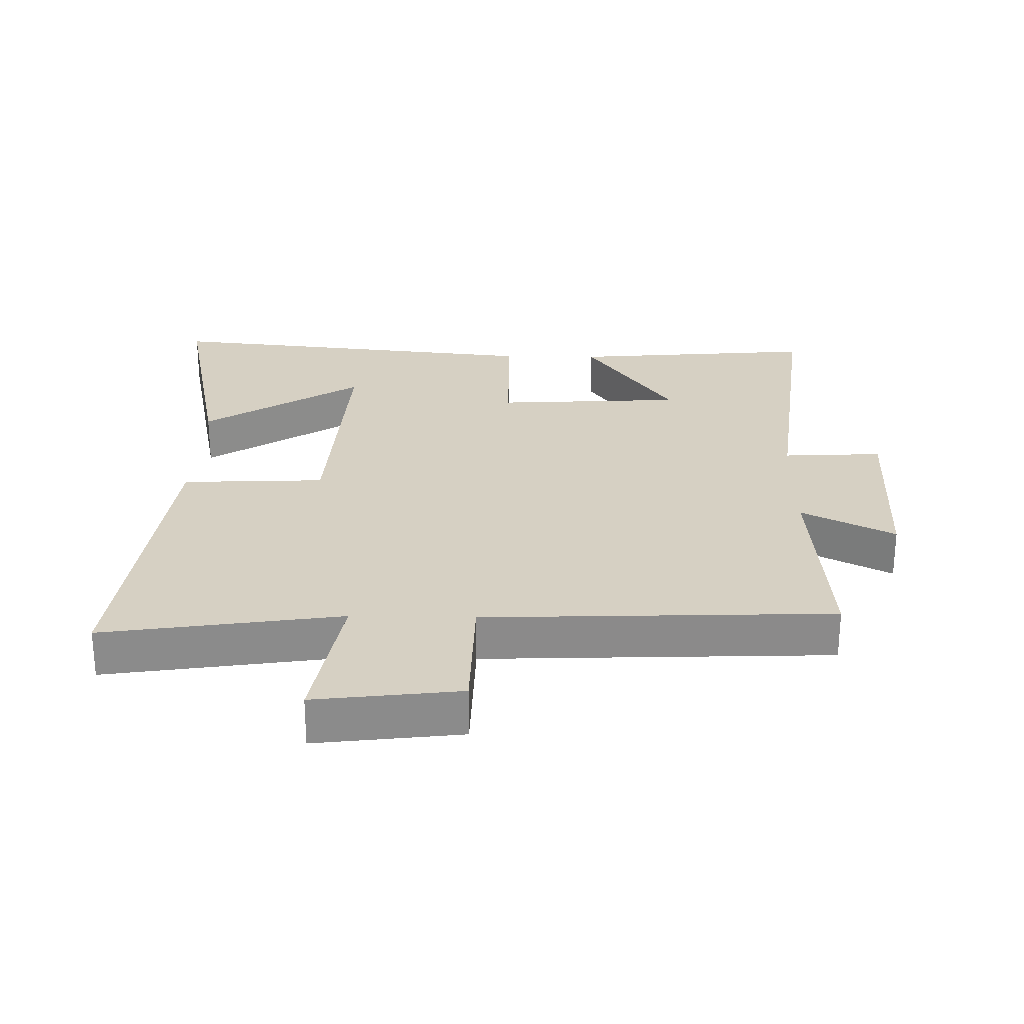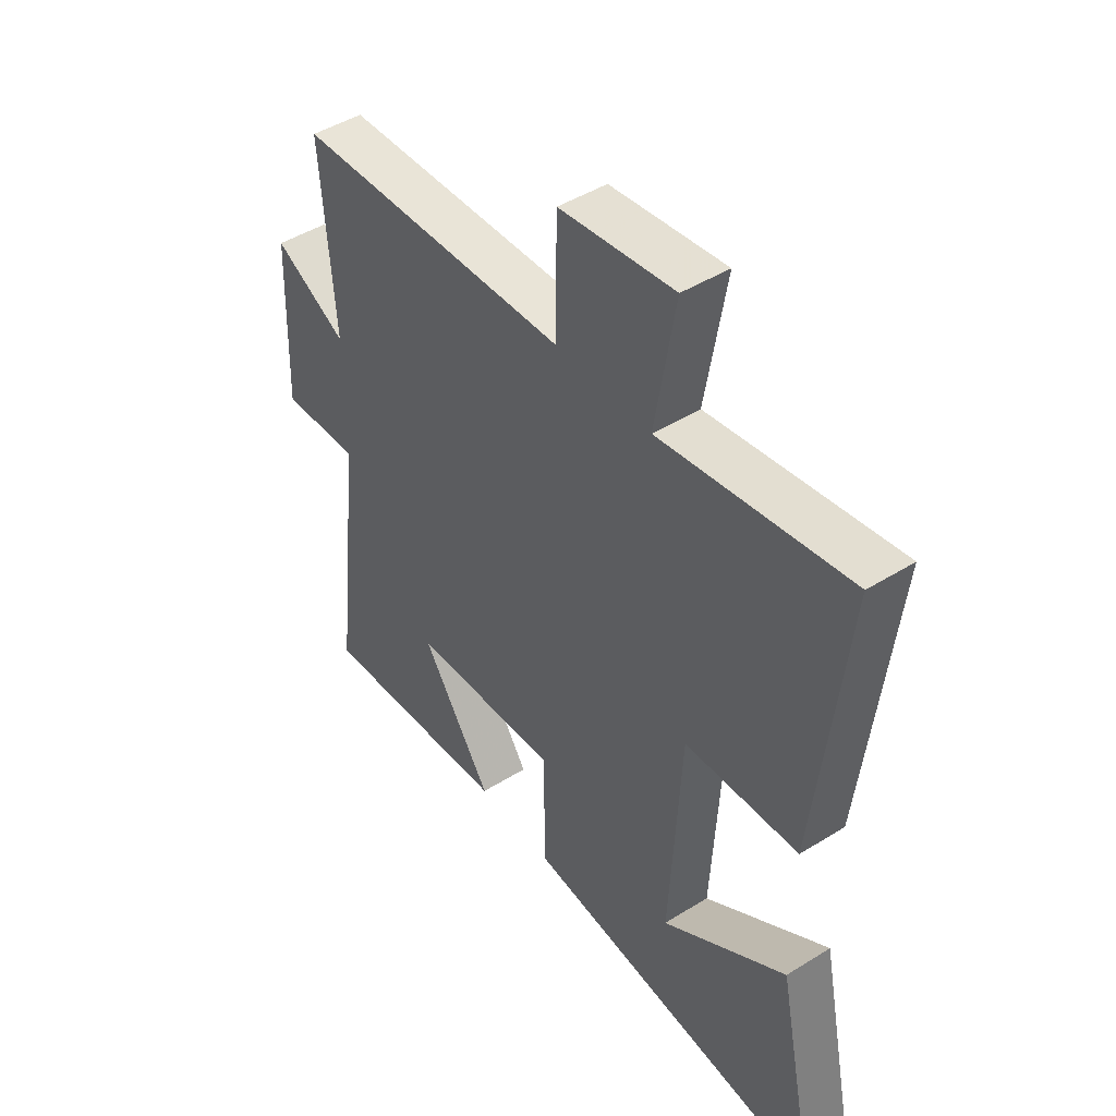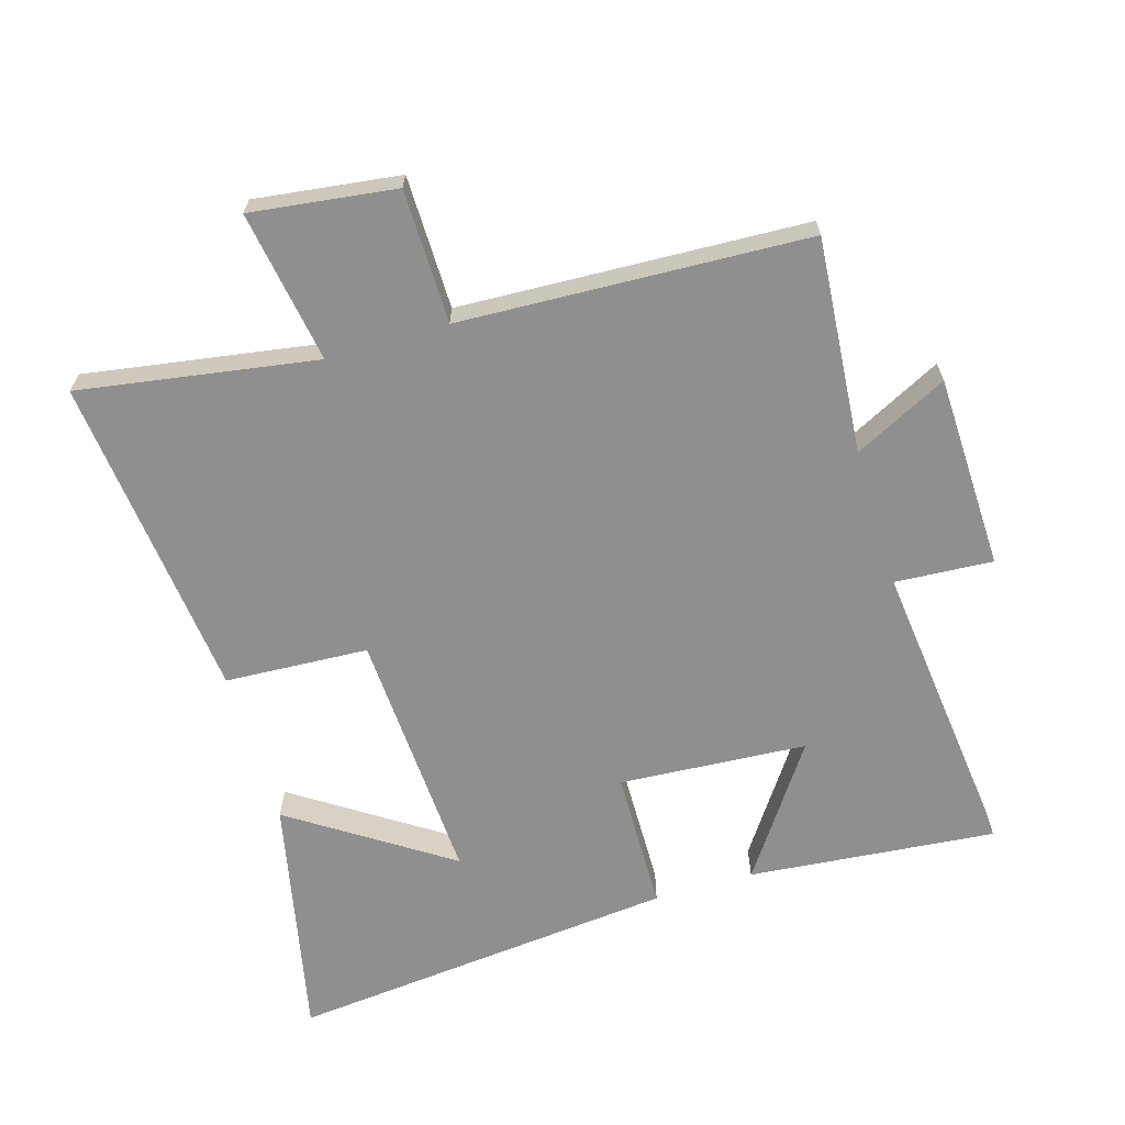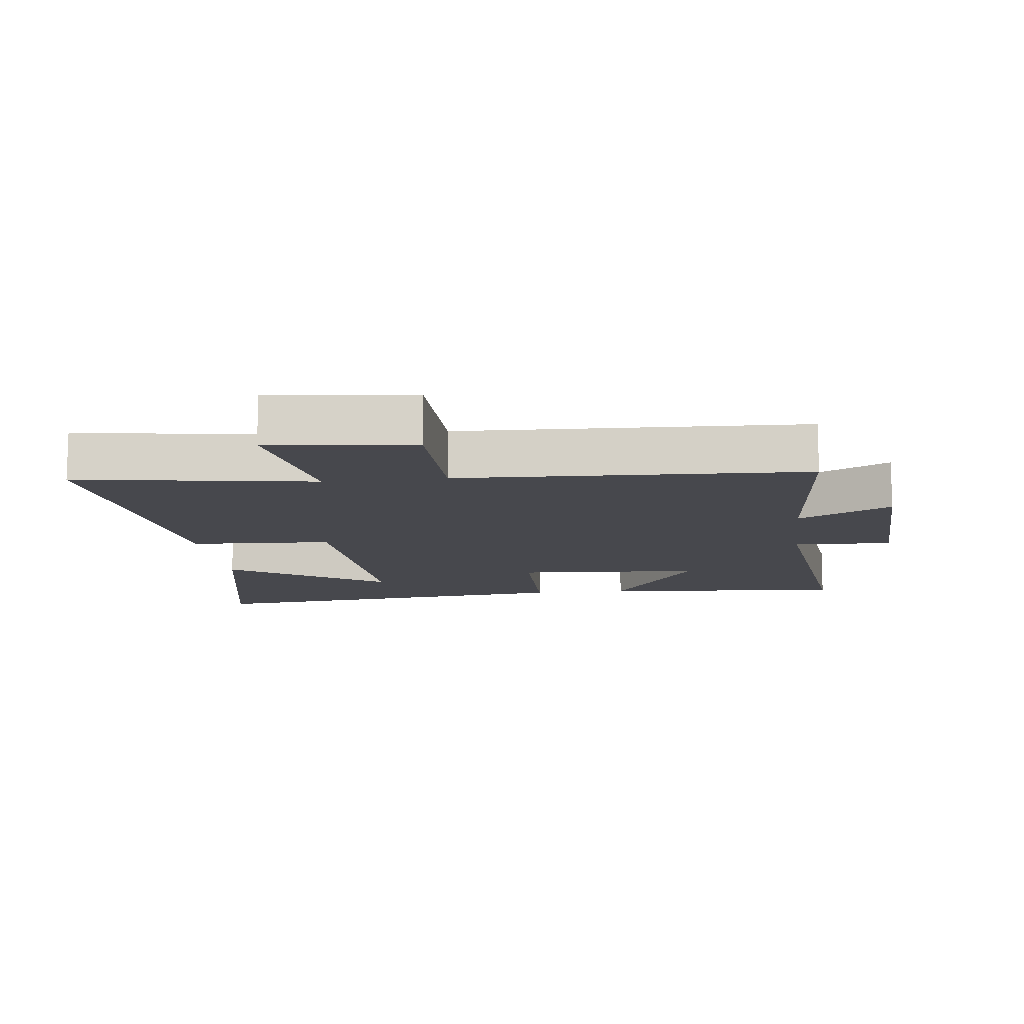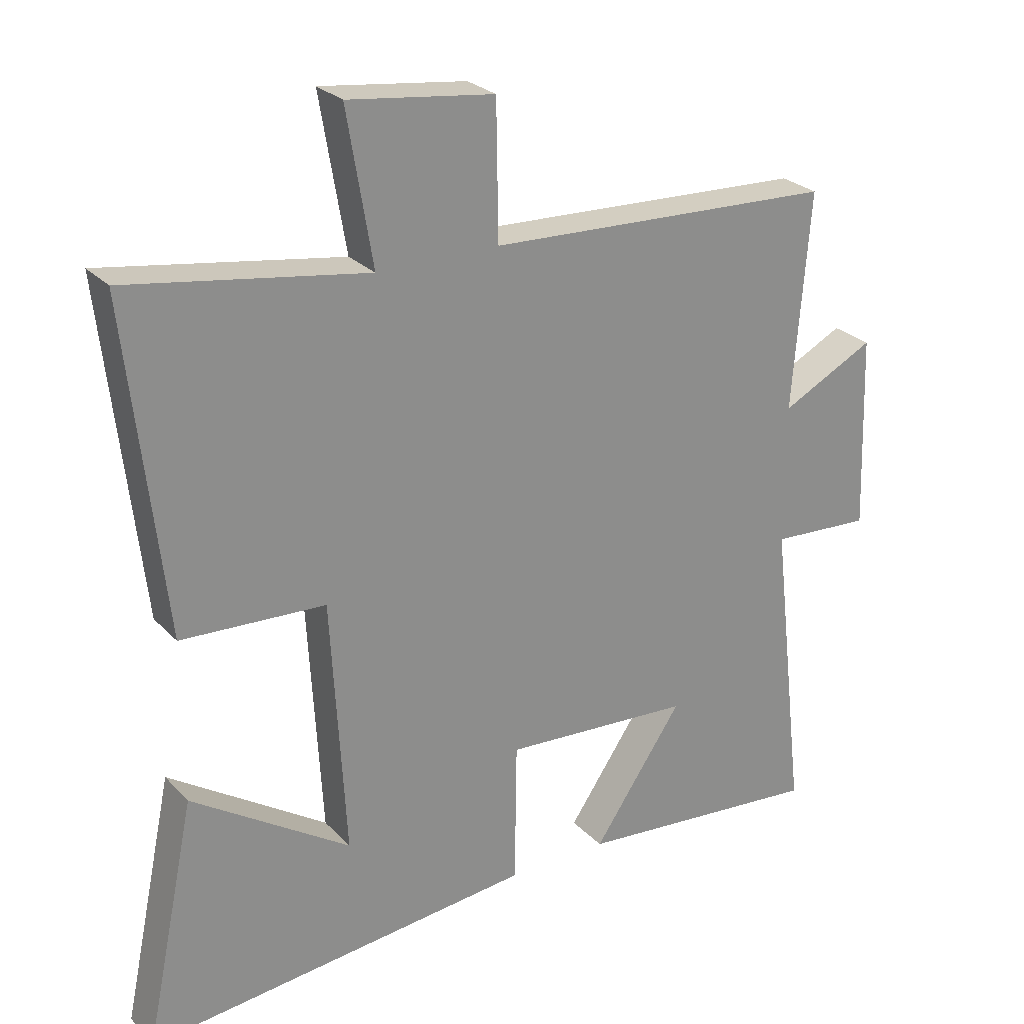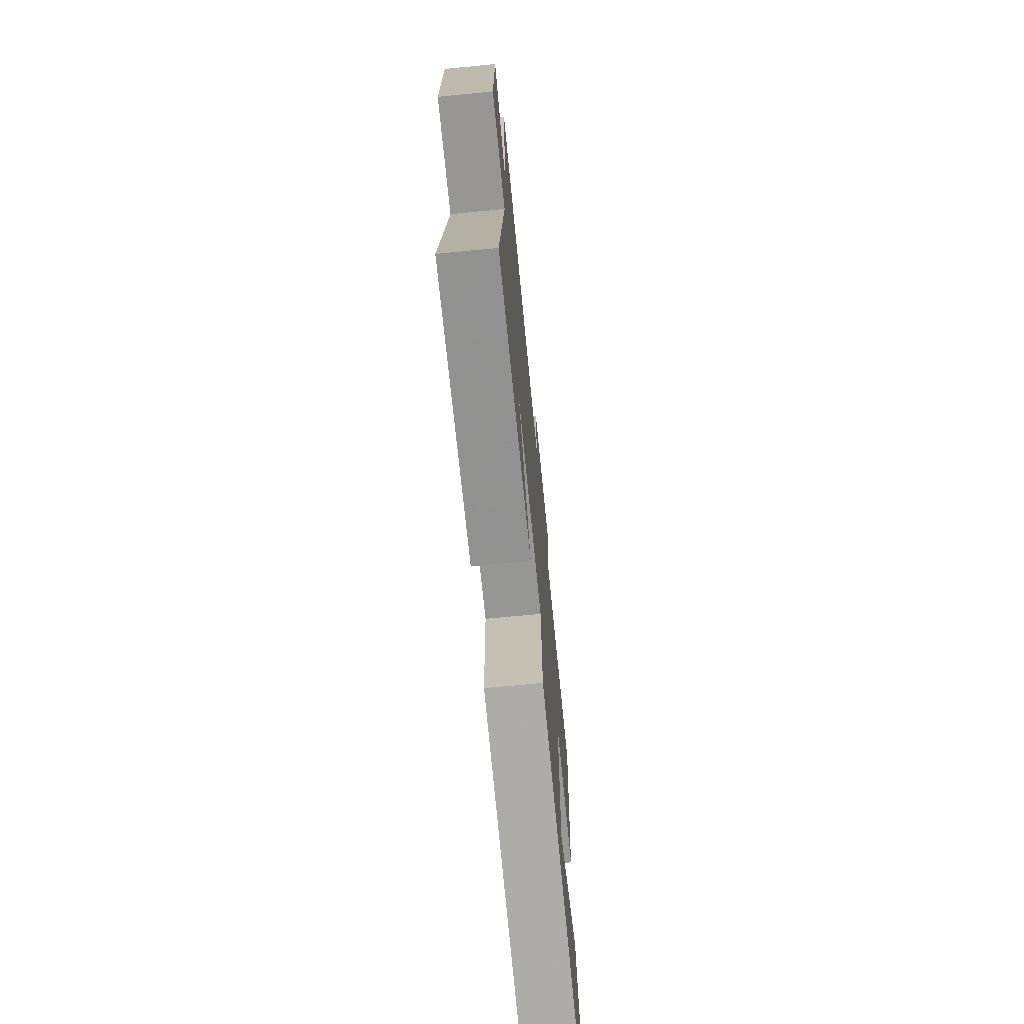
<metadata>
{"format":"obj","ext":"obj","renderer":"f3d","projection":"perspective","resolution":1024,"background":"white","views":[{"elev":26.5,"azim":1.2,"up":"+Y"},{"elev":45.9,"azim":-125.6,"up":"+Z"},{"elev":-65.4,"azim":16.4,"up":"+Y"},{"elev":-11.8,"azim":6.9,"up":"+Y"},{"elev":26.0,"azim":-32.7,"up":"+Z"},{"elev":-71.2,"azim":95.5,"up":"+Z"}]}
</metadata>
<code>
v -0.556 0.07 0.557
v -0.192 0.07 0.5
v -0.231 0.07 0.733
v -0.009 0.07 0.705
v -0.006 0.07 0.5
v 0.526 0.07 0.478
v 0.5 0.07 0.148
v 0.643 0.07 0.221
v 0.653 0.07 -0.077
v 0.5 0.07 -0.068
v 0.554 0.07 -0.534
v 0.174 0.07 -0.5
v 0.311 0.07 -0.3
v 0.023 0.07 -0.282
v 0.02 0.07 -0.5
v -0.578 0.07 -0.562
v -0.5 0.07 -0.188
v -0.258 0.07 -0.347
v -0.28 0.07 0.045
v -0.5 0.07 0.056
v -0.556 0 0.557
v -0.192 0 0.5
v -0.231 0 0.733
v -0.009 0 0.705
v -0.006 0 0.5
v 0.526 0 0.478
v 0.5 0 0.148
v 0.643 0 0.221
v 0.653 0 -0.077
v 0.5 0 -0.068
v 0.554 0 -0.534
v 0.174 0 -0.5
v 0.311 0 -0.3
v 0.023 0 -0.282
v 0.02 0 -0.5
v -0.578 0 -0.562
v -0.5 0 -0.188
v -0.258 0 -0.347
v -0.28 0 0.045
v -0.5 0 0.056
f 19 20 1 2
f 18 19 2
f 16 17 18
f 14 15 16 18
f 14 18 2
f 13 14 2 3
f 10 11 12 13
f 10 13 3
f 7 8 9 10
f 5 6 7
f 5 7 10
f 3 4 5
f 3 5 10
f 22 21 40 39
f 22 39 38
f 38 37 36
f 38 36 35 34
f 22 38 34
f 23 22 34 33
f 33 32 31 30
f 23 33 30
f 30 29 28 27
f 27 26 25
f 30 27 25
f 25 24 23
f 30 25 23
f 1 21 22 2
f 2 22 23 3
f 3 23 24 4
f 4 24 25 5
f 5 25 26 6
f 6 26 27 7
f 7 27 28 8
f 8 28 29 9
f 9 29 30 10
f 10 30 31 11
f 11 31 32 12
f 12 32 33 13
f 13 33 34 14
f 14 34 35 15
f 15 35 36 16
f 16 36 37 17
f 17 37 38 18
f 18 38 39 19
f 19 39 40 20
f 20 40 21 1

</code>
